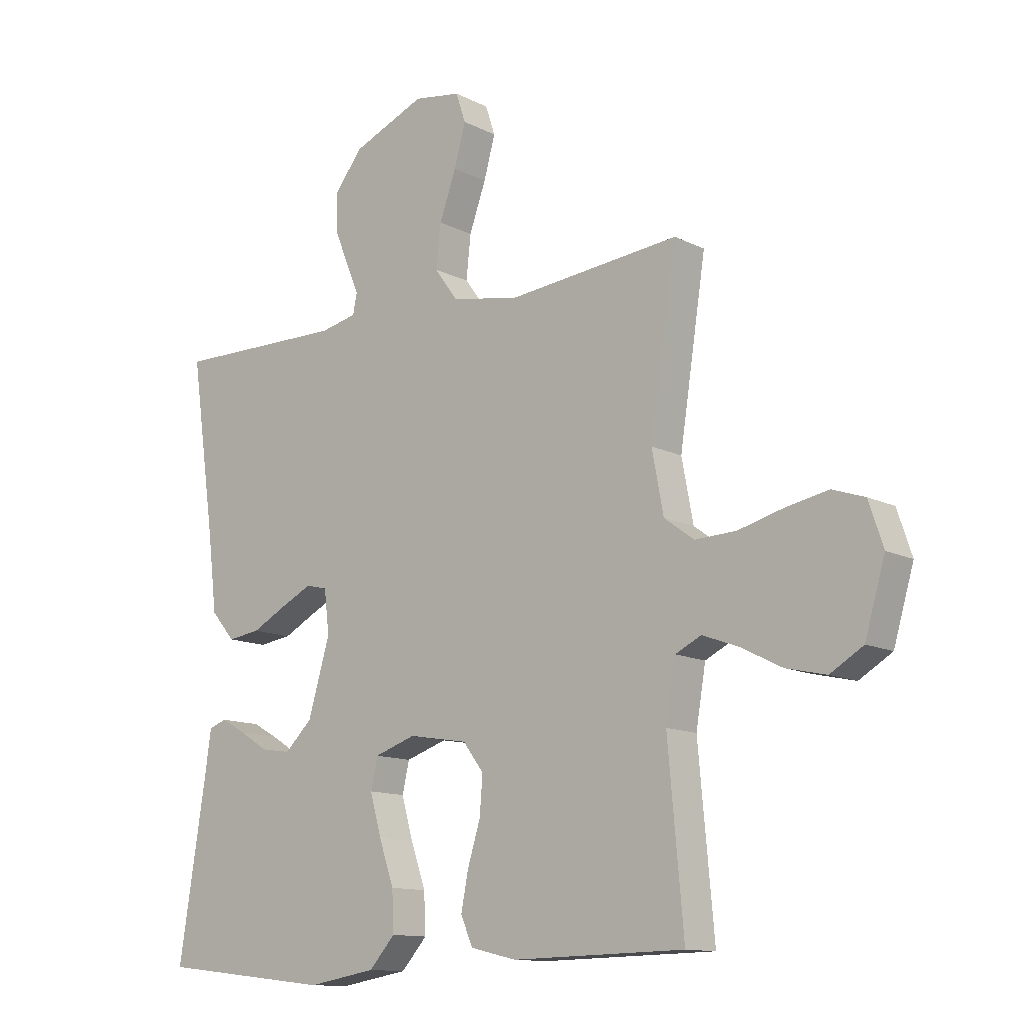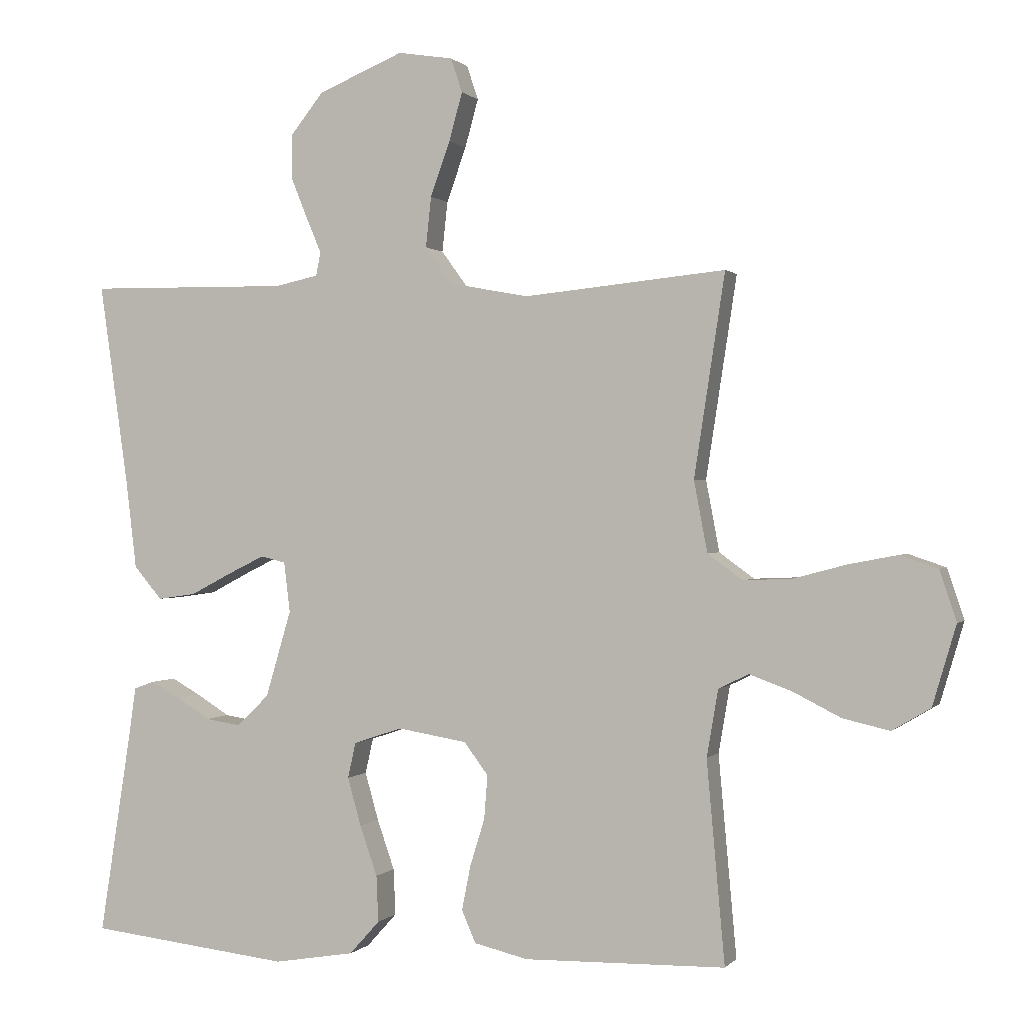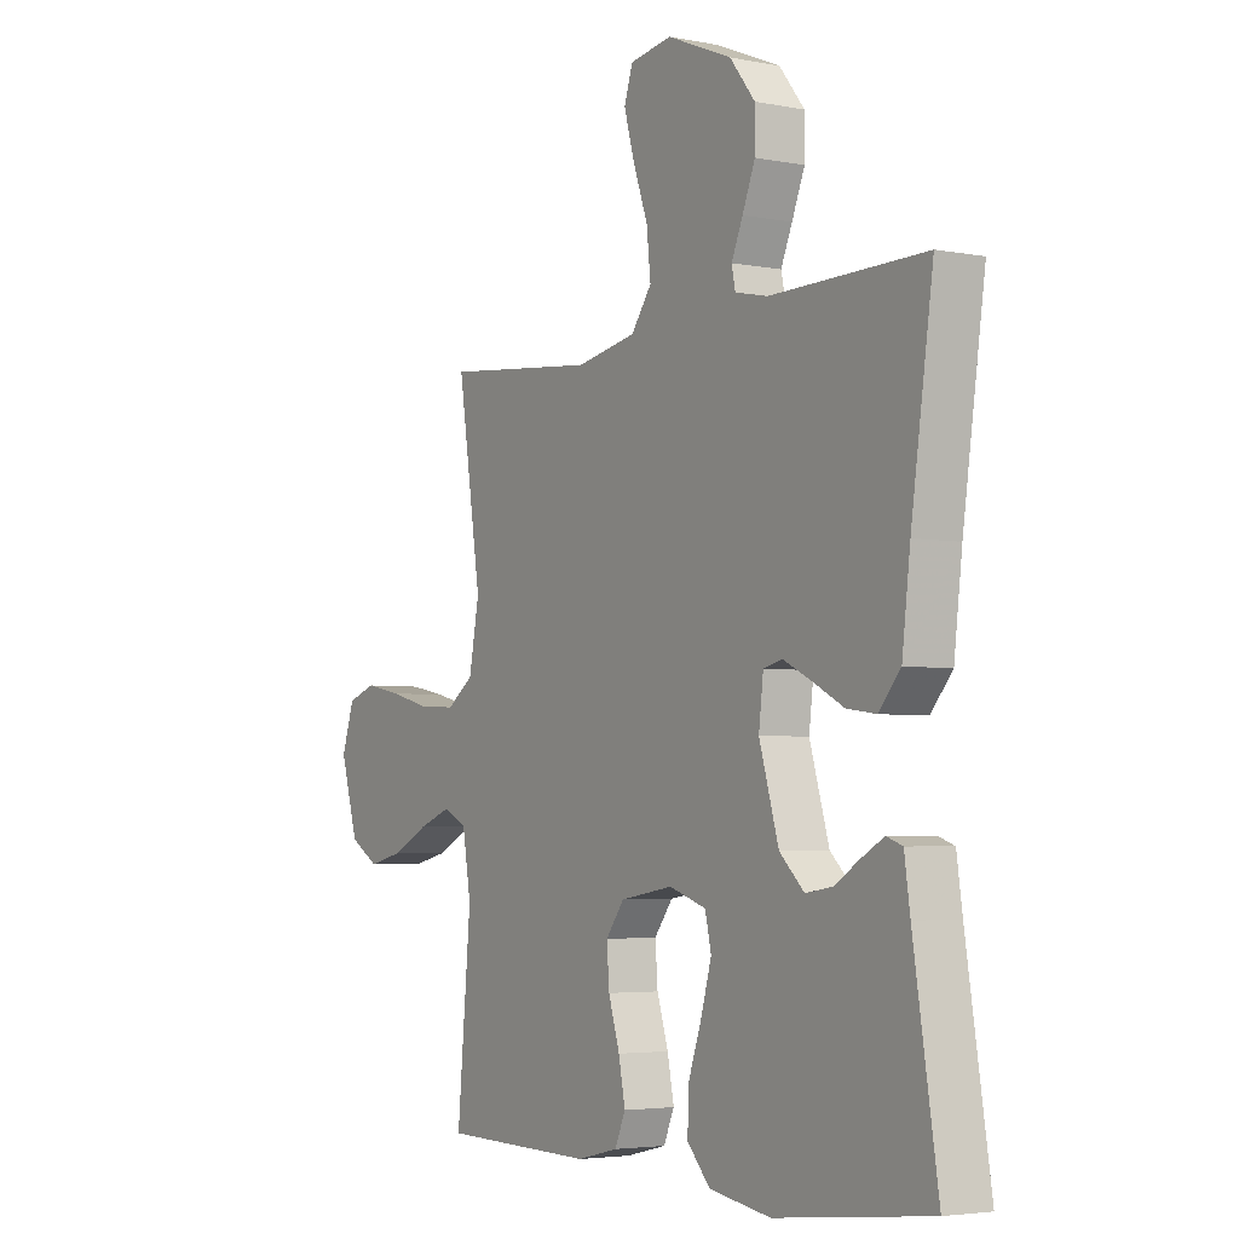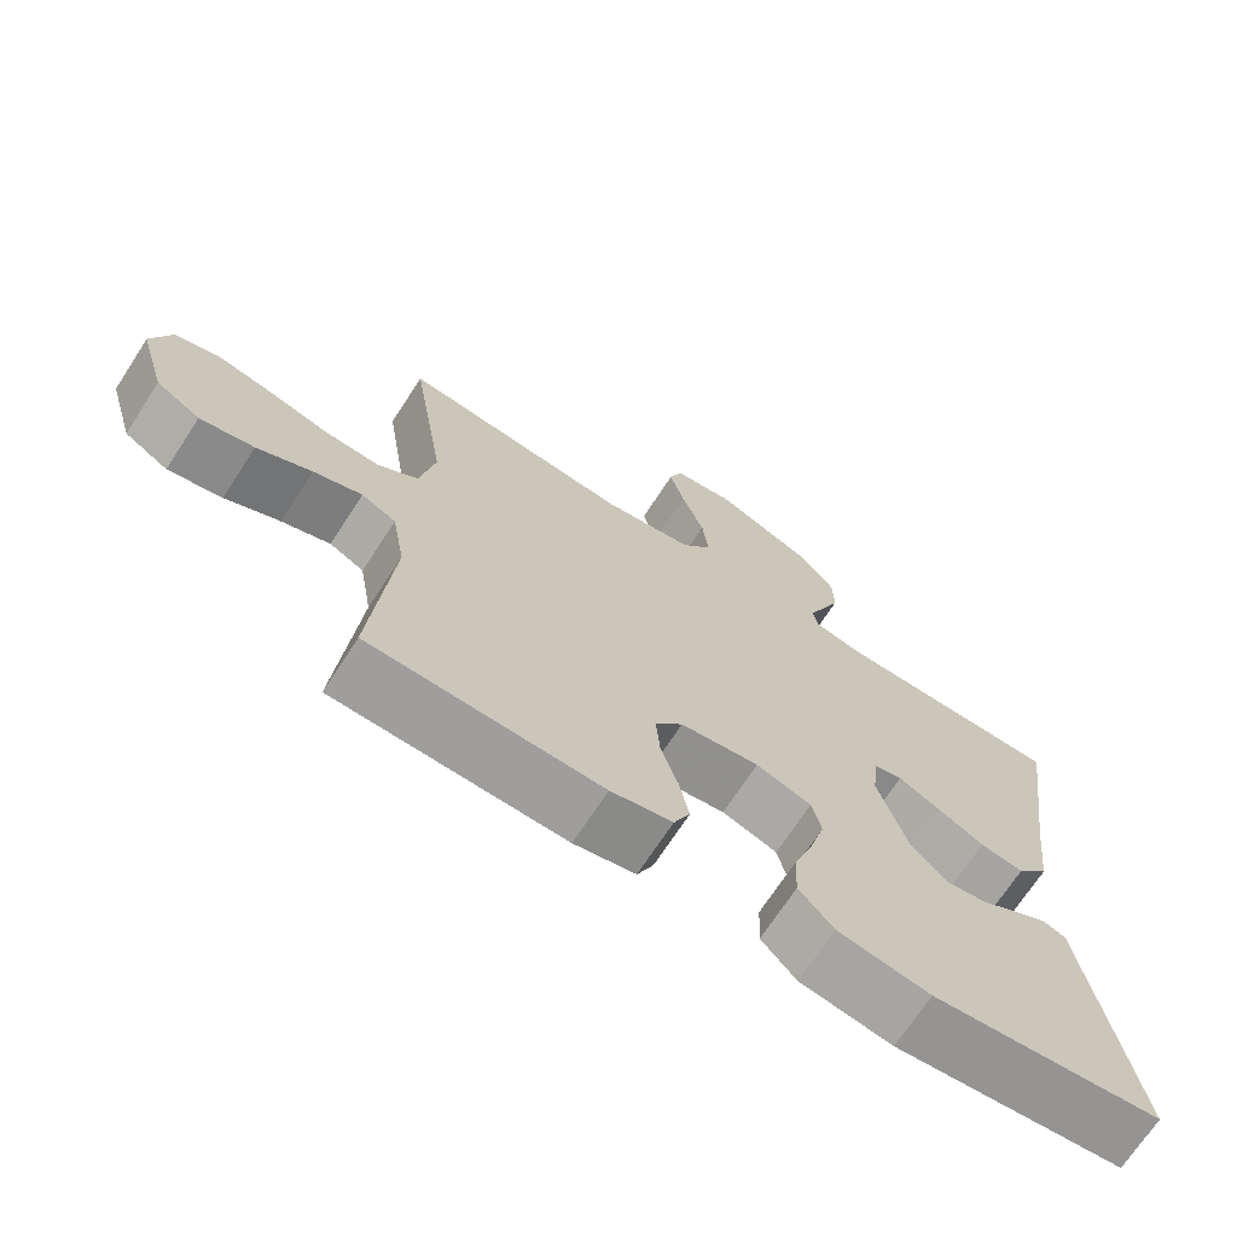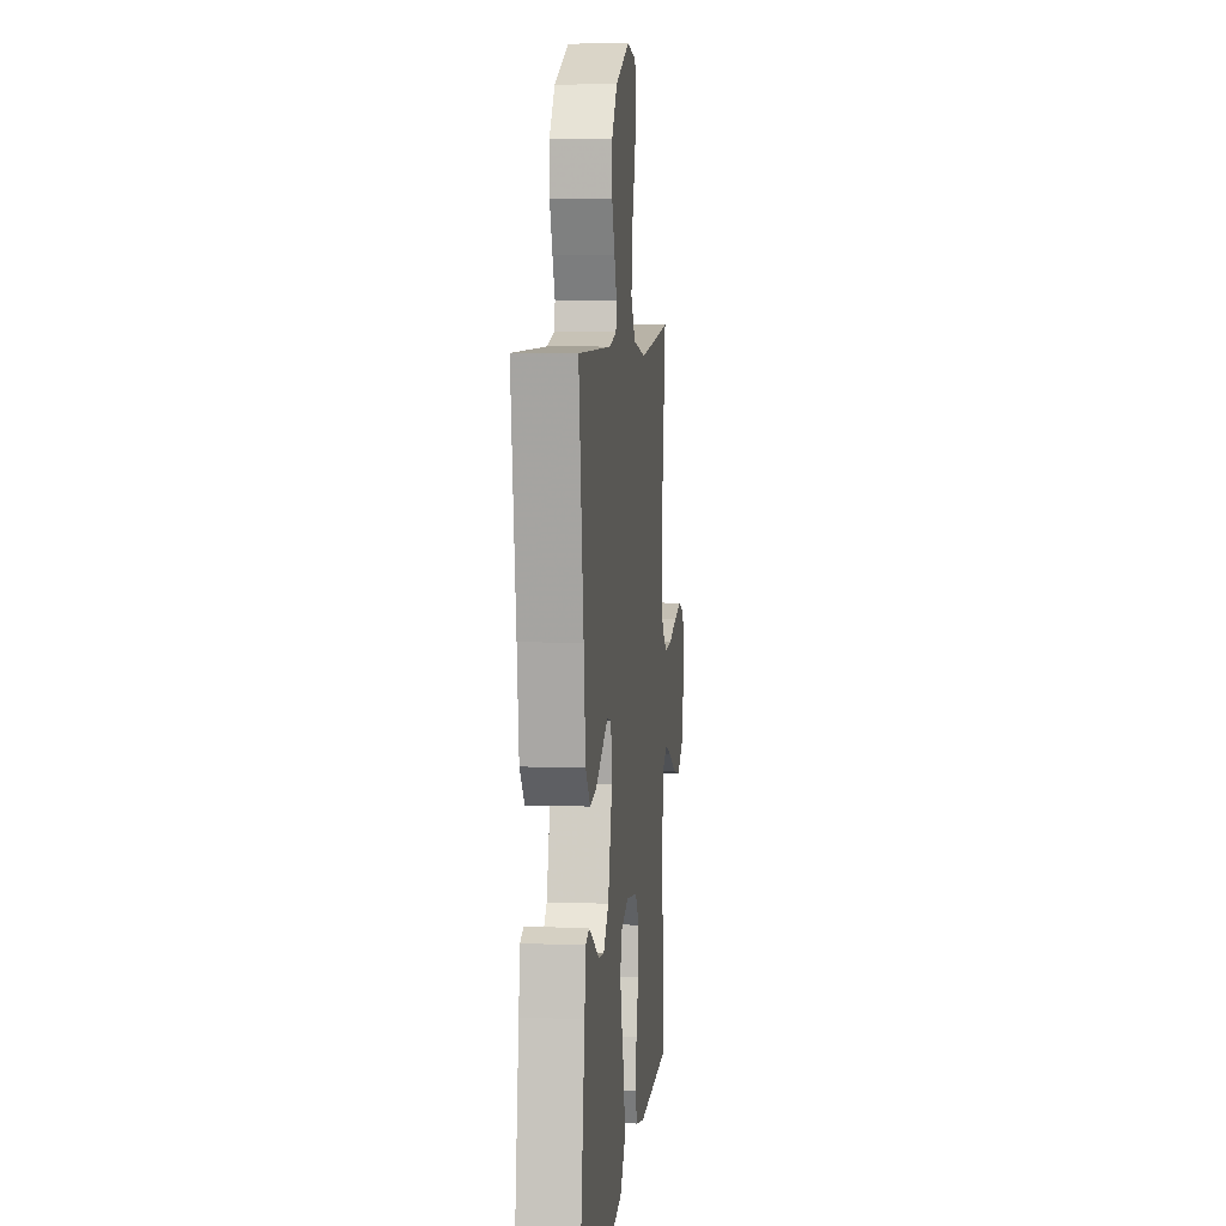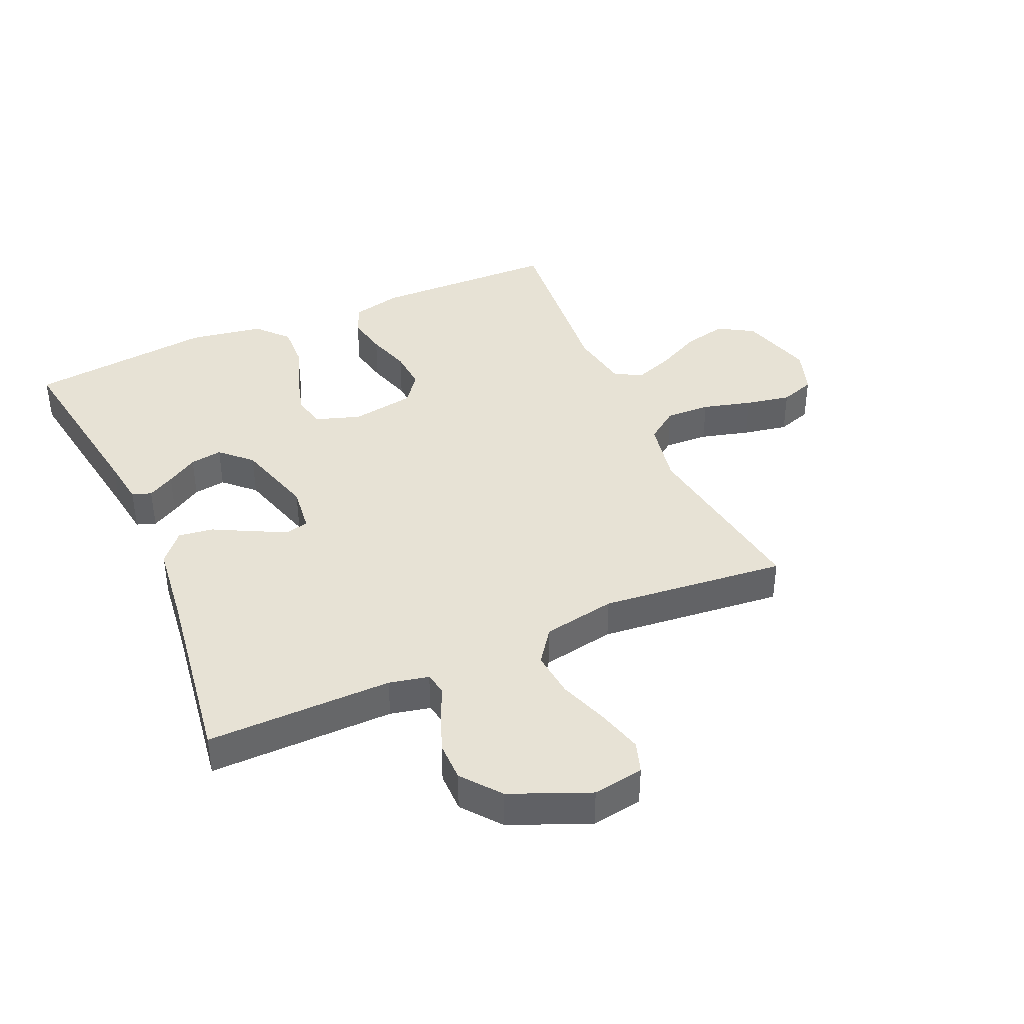
<metadata>
{"format":"obj","ext":"obj","renderer":"f3d","projection":"perspective","resolution":1024,"background":"white","views":[{"elev":-12.4,"azim":40.5,"up":"+Z"},{"elev":0.4,"azim":18.9,"up":"+Z"},{"elev":-4.0,"azim":-122.6,"up":"+Z"},{"elev":-70.4,"azim":146.9,"up":"+Z"},{"elev":7.2,"azim":-84.0,"up":"+Z"},{"elev":40.1,"azim":-23.8,"up":"+Y"}]}
</metadata>
<code>
v -0.5 0.07 -0.5
v -0.453 0.07 -0.2
v -0.442 0.07 -0.123
v -0.411 0.07 -0.112
v -0.368 0.07 -0.136
v -0.318 0.07 -0.167
v -0.266 0.07 -0.175
v -0.218 0.07 -0.129
v -0.18 0.07 0
v -0.189 0.07 0.075
v -0.226 0.07 0.084
v -0.281 0.07 0.057
v -0.342 0.07 0.025
v -0.399 0.07 0.017
v -0.441 0.07 0.066
v -0.457 0.07 0.2
v -0.5 0.07 0.5
v -0.2 0.07 0.496
v -0.136 0.07 0.51
v -0.129 0.07 0.545
v -0.151 0.07 0.597
v -0.176 0.07 0.659
v -0.176 0.07 0.724
v -0.127 0.07 0.786
v 0 0.07 0.839
v 0.082 0.07 0.826
v 0.099 0.07 0.775
v 0.079 0.07 0.703
v 0.05 0.07 0.622
v 0.042 0.07 0.547
v 0.082 0.07 0.492
v 0.2 0.07 0.47
v 0.5 0.07 0.5
v 0.454 0.07 0.2
v 0.474 0.07 0.094
v 0.526 0.07 0.056
v 0.598 0.07 0.059
v 0.677 0.07 0.08
v 0.75 0.07 0.094
v 0.806 0.07 0.075
v 0.831 0.07 0
v 0.796 0.07 -0.119
v 0.739 0.07 -0.153
v 0.669 0.07 -0.137
v 0.598 0.07 -0.101
v 0.535 0.07 -0.078
v 0.49 0.07 -0.1
v 0.473 0.07 -0.2
v 0.5 0.07 -0.5
v 0.2 0.07 -0.506
v 0.12 0.07 -0.487
v 0.099 0.07 -0.439
v 0.112 0.07 -0.373
v 0.134 0.07 -0.302
v 0.139 0.07 -0.237
v 0.103 0.07 -0.189
v 0 0.07 -0.172
v -0.072 0.07 -0.196
v -0.084 0.07 -0.249
v -0.064 0.07 -0.32
v -0.038 0.07 -0.395
v -0.035 0.07 -0.464
v -0.08 0.07 -0.514
v -0.2 0.07 -0.534
v -0.5 0 -0.5
v -0.453 0 -0.2
v -0.442 0 -0.123
v -0.411 0 -0.112
v -0.368 0 -0.136
v -0.318 0 -0.167
v -0.266 0 -0.175
v -0.218 0 -0.129
v -0.18 0 0
v -0.189 0 0.075
v -0.226 0 0.084
v -0.281 0 0.057
v -0.342 0 0.025
v -0.399 0 0.017
v -0.441 0 0.066
v -0.457 0 0.2
v -0.5 0 0.5
v -0.2 0 0.496
v -0.136 0 0.51
v -0.129 0 0.545
v -0.151 0 0.597
v -0.176 0 0.659
v -0.176 0 0.724
v -0.127 0 0.786
v 0 0 0.839
v 0.082 0 0.826
v 0.099 0 0.775
v 0.079 0 0.703
v 0.05 0 0.622
v 0.042 0 0.547
v 0.082 0 0.492
v 0.2 0 0.47
v 0.5 0 0.5
v 0.454 0 0.2
v 0.474 0 0.094
v 0.526 0 0.056
v 0.598 0 0.059
v 0.677 0 0.08
v 0.75 0 0.094
v 0.806 0 0.075
v 0.831 0 0
v 0.796 0 -0.119
v 0.739 0 -0.153
v 0.669 0 -0.137
v 0.598 0 -0.101
v 0.535 0 -0.078
v 0.49 0 -0.1
v 0.473 0 -0.2
v 0.5 0 -0.5
v 0.2 0 -0.506
v 0.12 0 -0.487
v 0.099 0 -0.439
v 0.112 0 -0.373
v 0.134 0 -0.302
v 0.139 0 -0.237
v 0.103 0 -0.189
v 0 0 -0.172
v -0.072 0 -0.196
v -0.084 0 -0.249
v -0.064 0 -0.32
v -0.038 0 -0.395
v -0.035 0 -0.464
v -0.08 0 -0.514
v -0.2 0 -0.534
f 63 64 1 2
f 60 61 62 63
f 59 60 63 2
f 58 59 2
f 57 58 2
f 51 52 53 54
f 51 54 55
f 48 49 50 51
f 47 48 51 55
f 46 47 55 56
f 42 43 44 45
f 42 45 46
f 41 42 46
f 37 38 39 40
f 37 40 41 46
f 32 33 34
f 31 32 34 35
f 26 27 28 29
f 24 25 26 29
f 24 29 30
f 23 24 30
f 20 21 22 23
f 20 23 30 31
f 16 17 18
f 16 18 19
f 15 16 19
f 12 13 14 15
f 11 12 15 19
f 10 11 19
f 9 10 19 20
f 3 4 5 6
f 2 3 6
f 2 6 7
f 57 2 7
f 37 46 56 57
f 36 37 57 7
f 35 36 7 8
f 9 20 31 35
f 8 9 35
f 66 65 128 127
f 127 126 125 124
f 66 127 124 123
f 66 123 122
f 66 122 121
f 118 117 116 115
f 119 118 115
f 115 114 113 112
f 119 115 112 111
f 120 119 111 110
f 109 108 107 106
f 110 109 106
f 110 106 105
f 104 103 102 101
f 110 105 104 101
f 98 97 96
f 99 98 96 95
f 93 92 91 90
f 93 90 89 88
f 94 93 88
f 94 88 87
f 87 86 85 84
f 95 94 87 84
f 82 81 80
f 83 82 80
f 83 80 79
f 79 78 77 76
f 83 79 76 75
f 83 75 74
f 84 83 74 73
f 70 69 68 67
f 70 67 66
f 71 70 66
f 71 66 121
f 121 120 110 101
f 71 121 101 100
f 72 71 100 99
f 99 95 84 73
f 99 73 72
f 1 65 66 2
f 2 66 67 3
f 3 67 68 4
f 4 68 69 5
f 5 69 70 6
f 6 70 71 7
f 7 71 72 8
f 8 72 73 9
f 9 73 74 10
f 10 74 75 11
f 11 75 76 12
f 12 76 77 13
f 13 77 78 14
f 14 78 79 15
f 15 79 80 16
f 16 80 81 17
f 17 81 82 18
f 18 82 83 19
f 19 83 84 20
f 20 84 85 21
f 21 85 86 22
f 22 86 87 23
f 23 87 88 24
f 24 88 89 25
f 25 89 90 26
f 26 90 91 27
f 27 91 92 28
f 28 92 93 29
f 29 93 94 30
f 30 94 95 31
f 31 95 96 32
f 32 96 97 33
f 33 97 98 34
f 34 98 99 35
f 35 99 100 36
f 36 100 101 37
f 37 101 102 38
f 38 102 103 39
f 39 103 104 40
f 40 104 105 41
f 41 105 106 42
f 42 106 107 43
f 43 107 108 44
f 44 108 109 45
f 45 109 110 46
f 46 110 111 47
f 47 111 112 48
f 48 112 113 49
f 49 113 114 50
f 50 114 115 51
f 51 115 116 52
f 52 116 117 53
f 53 117 118 54
f 54 118 119 55
f 55 119 120 56
f 56 120 121 57
f 57 121 122 58
f 58 122 123 59
f 59 123 124 60
f 60 124 125 61
f 61 125 126 62
f 62 126 127 63
f 63 127 128 64
f 64 128 65 1

</code>
